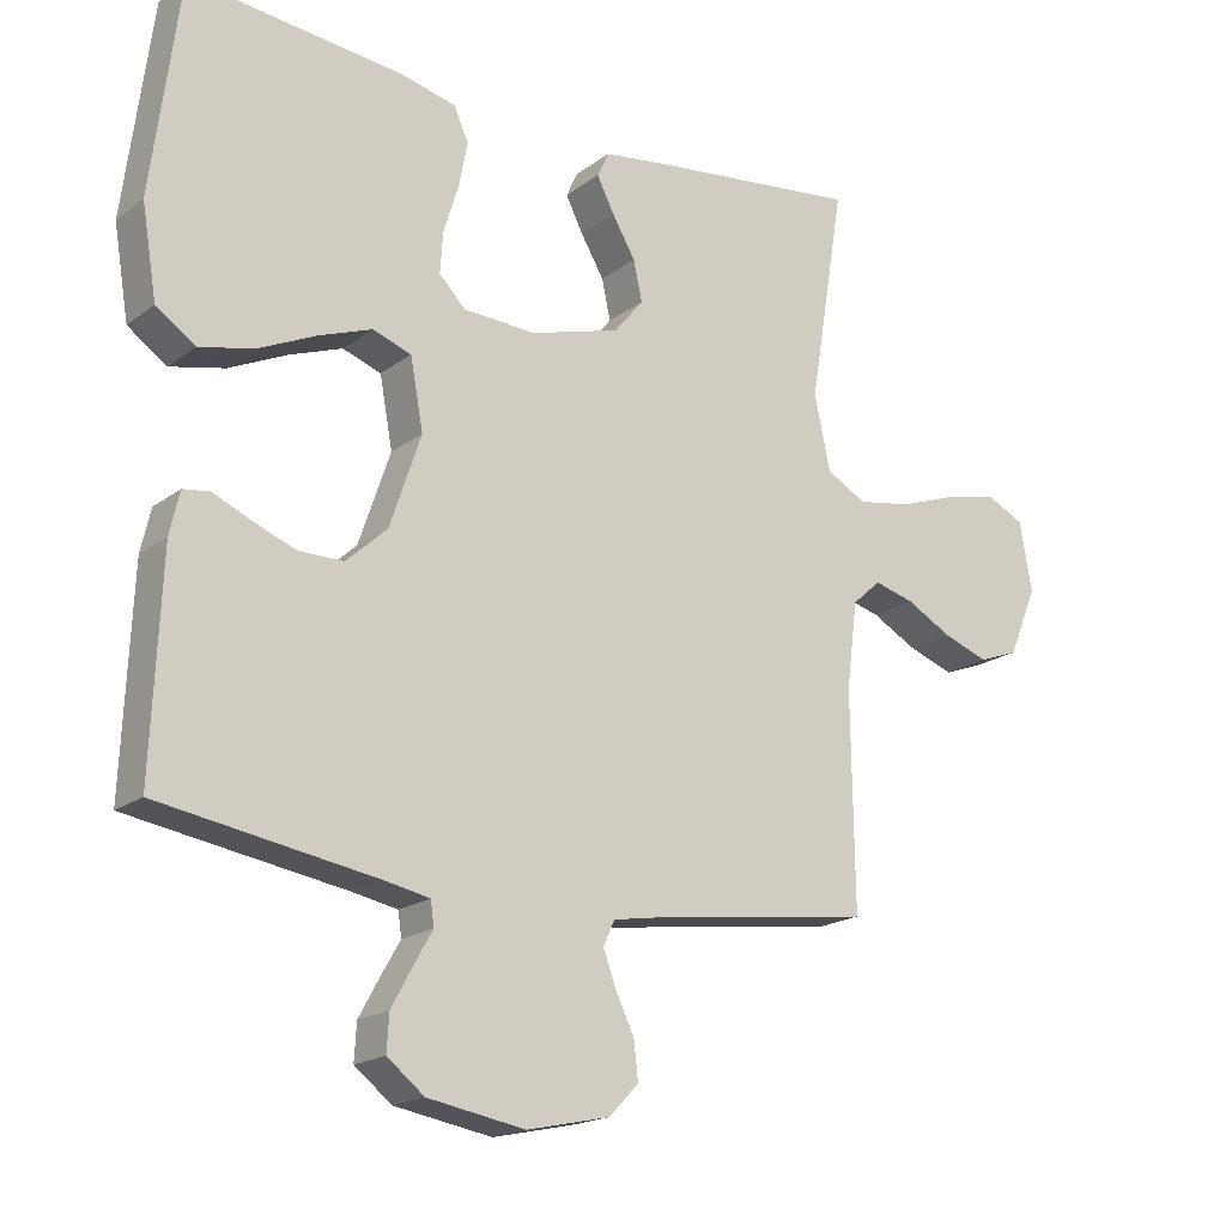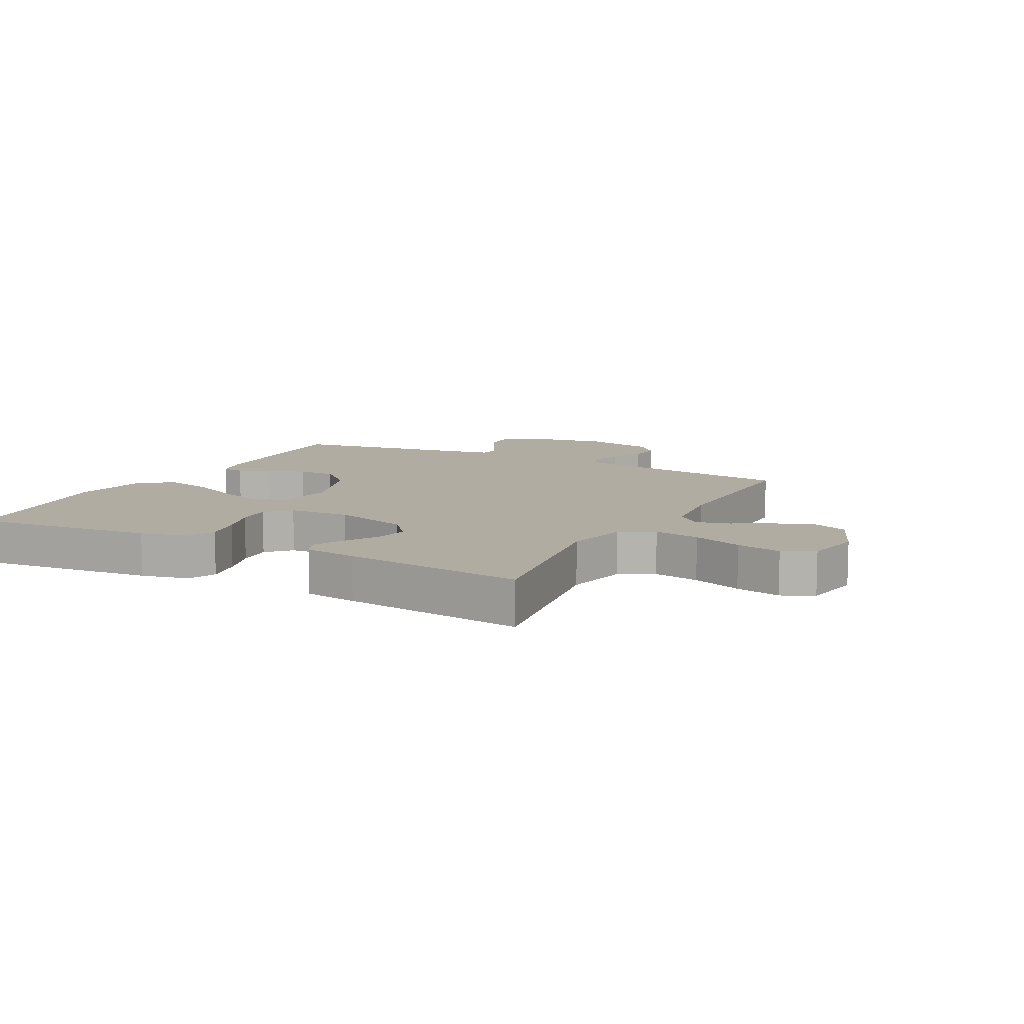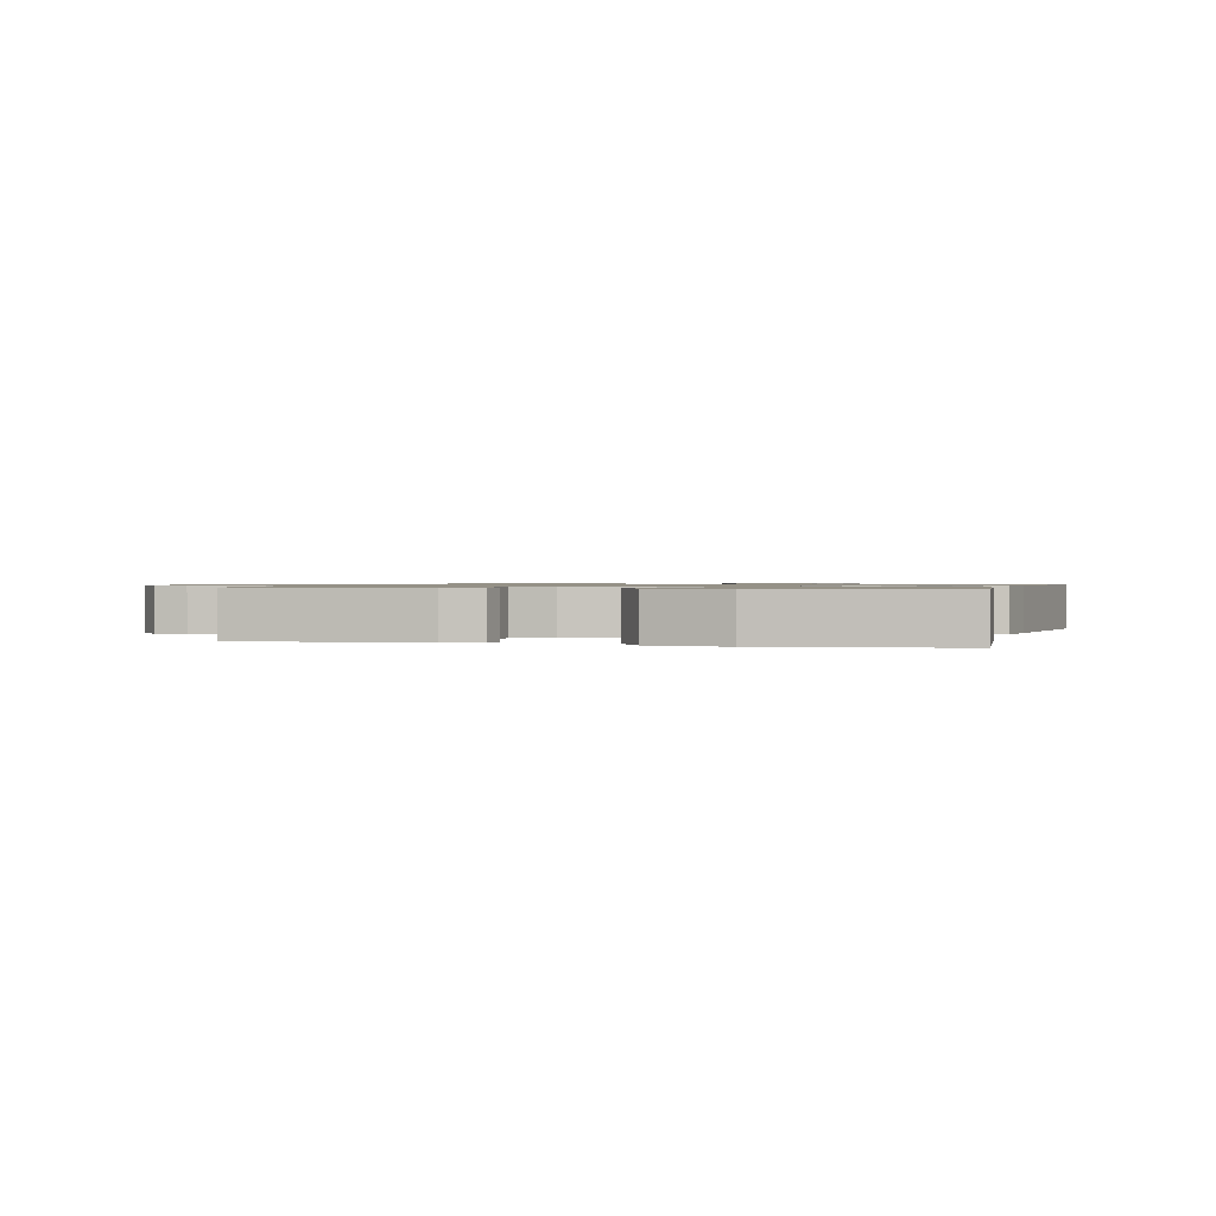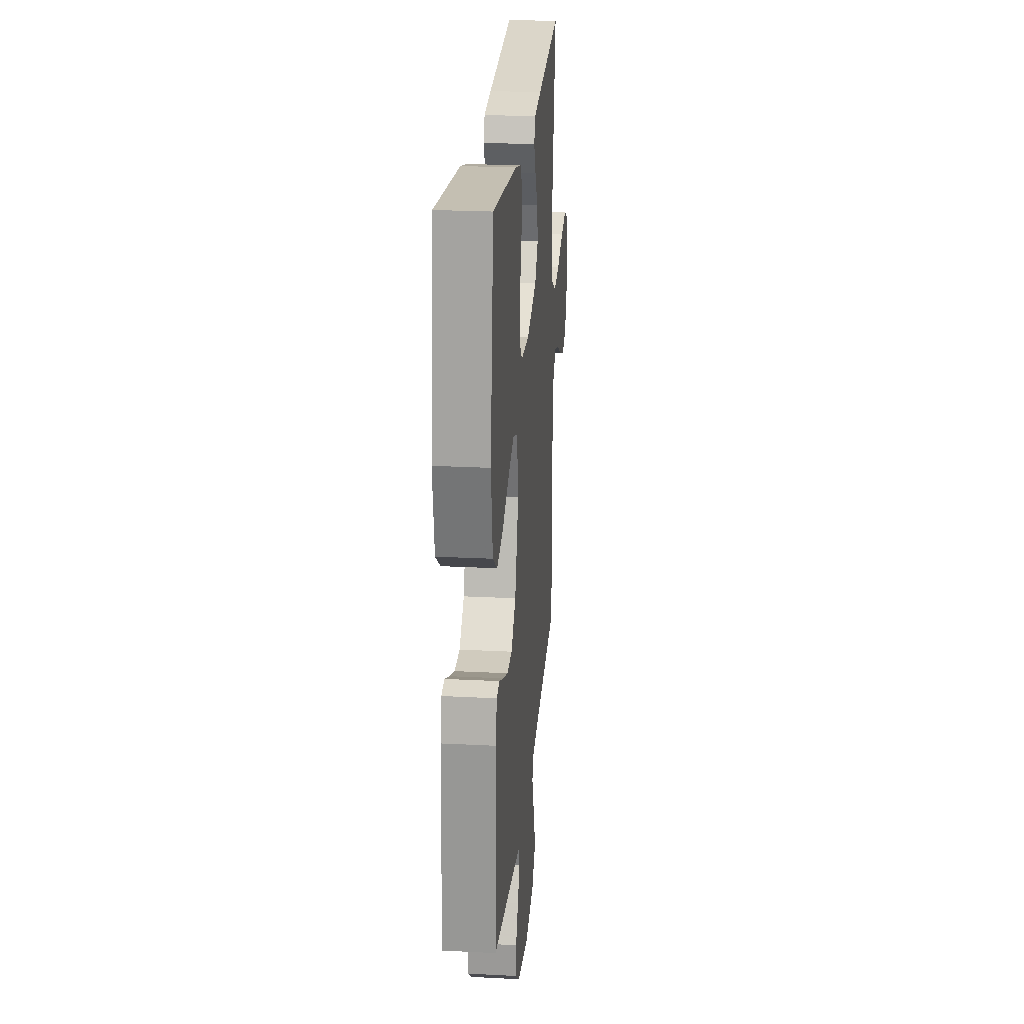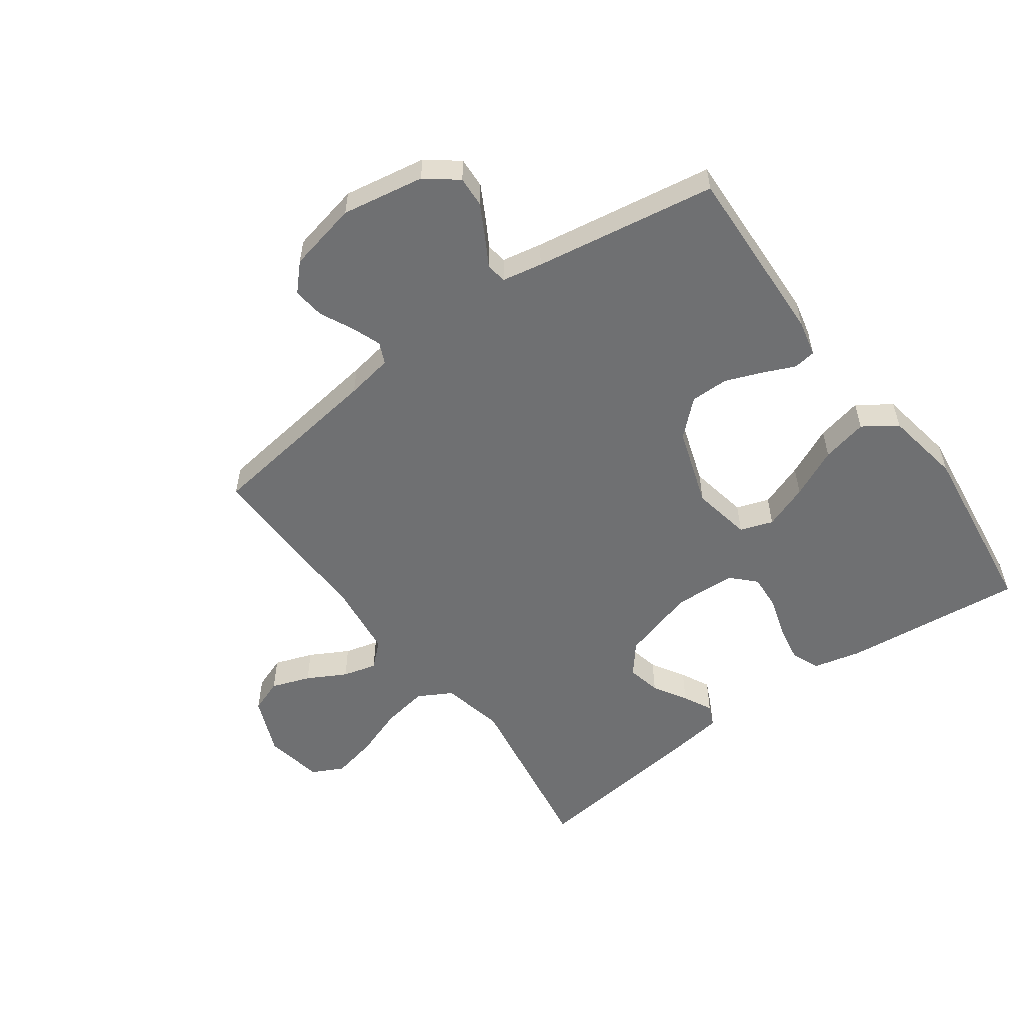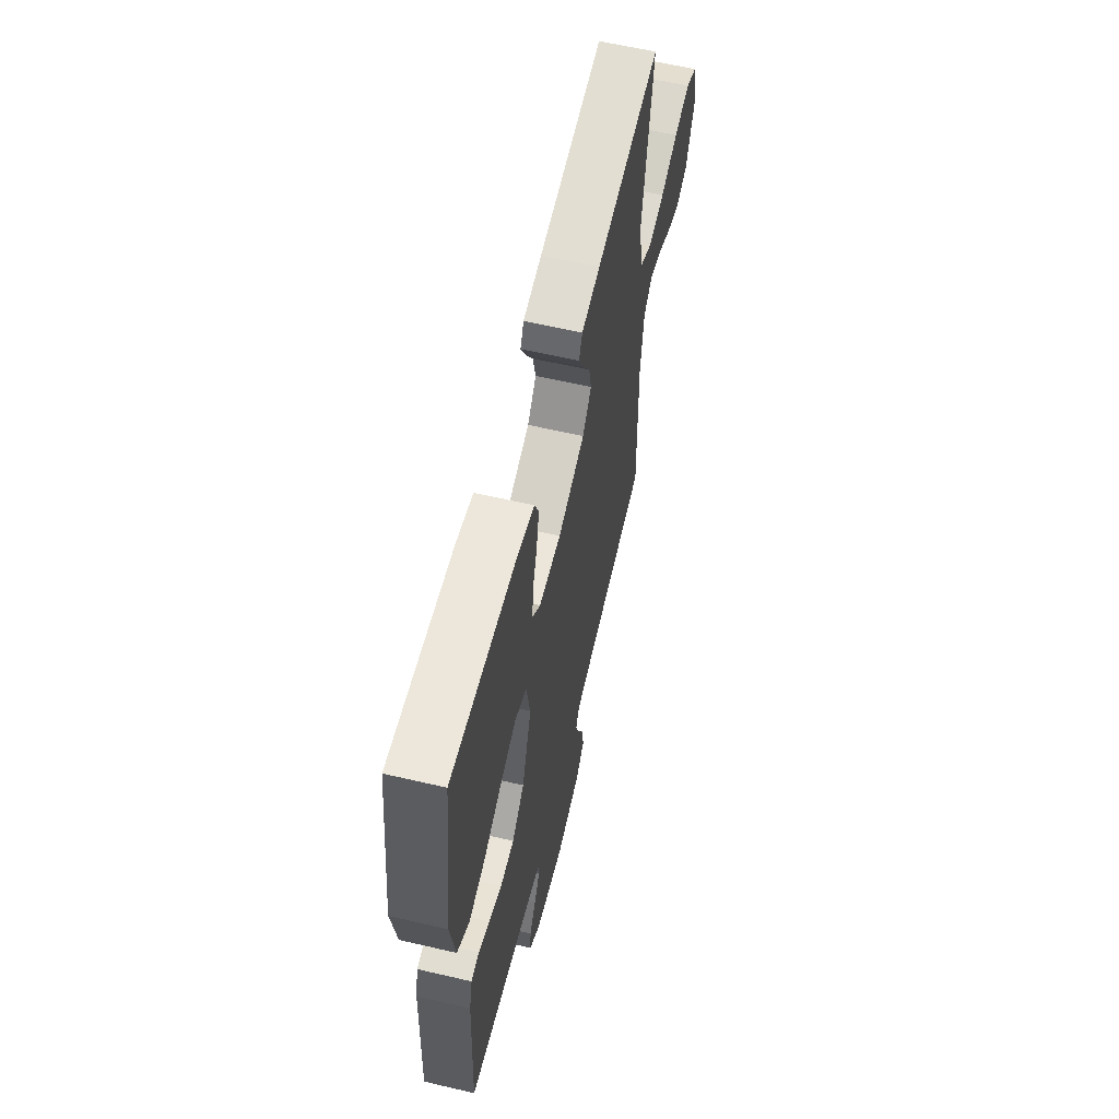
<metadata>
{"format":"obj","ext":"obj","renderer":"f3d","projection":"perspective","resolution":1024,"background":"white","views":[{"elev":-18.5,"azim":-35.7,"up":"+Z"},{"elev":10.2,"azim":28.0,"up":"+Y"},{"elev":0.9,"azim":-74.1,"up":"+Y"},{"elev":23.6,"azim":-85.0,"up":"+Z"},{"elev":-54.9,"azim":-143.8,"up":"+Y"},{"elev":60.8,"azim":-76.6,"up":"+Z"}]}
</metadata>
<code>
v 0.5 0.07 -0.5
v 0.2 0.07 -0.54
v 0.123 0.07 -0.553
v 0.107 0.07 -0.588
v 0.125 0.07 -0.637
v 0.151 0.07 -0.691
v 0.157 0.07 -0.744
v 0.116 0.07 -0.787
v 0 0.07 -0.812
v -0.136 0.07 -0.788
v -0.188 0.07 -0.747
v -0.185 0.07 -0.696
v -0.156 0.07 -0.643
v -0.129 0.07 -0.596
v -0.134 0.07 -0.562
v -0.2 0.07 -0.549
v -0.5 0.07 -0.5
v -0.487 0.07 -0.2
v -0.473 0.07 -0.14
v -0.436 0.07 -0.135
v -0.384 0.07 -0.158
v -0.323 0.07 -0.182
v -0.26 0.07 -0.182
v -0.203 0.07 -0.13
v -0.159 0.07 0
v -0.177 0.07 0.098
v -0.231 0.07 0.117
v -0.305 0.07 0.09
v -0.387 0.07 0.052
v -0.463 0.07 0.035
v -0.518 0.07 0.073
v -0.539 0.07 0.2
v -0.5 0.07 0.5
v -0.2 0.07 0.468
v -0.122 0.07 0.449
v -0.102 0.07 0.403
v -0.114 0.07 0.34
v -0.135 0.07 0.273
v -0.139 0.07 0.215
v -0.102 0.07 0.177
v 0 0.07 0.172
v 0.125 0.07 0.208
v 0.166 0.07 0.258
v 0.154 0.07 0.314
v 0.121 0.07 0.37
v 0.097 0.07 0.418
v 0.113 0.07 0.453
v 0.2 0.07 0.465
v 0.5 0.07 0.5
v 0.451 0.07 0.2
v 0.473 0.07 0.096
v 0.529 0.07 0.065
v 0.605 0.07 0.078
v 0.687 0.07 0.107
v 0.762 0.07 0.123
v 0.814 0.07 0.097
v 0.831 0.07 0
v 0.791 0.07 -0.096
v 0.735 0.07 -0.117
v 0.671 0.07 -0.094
v 0.607 0.07 -0.059
v 0.551 0.07 -0.044
v 0.511 0.07 -0.08
v 0.496 0.07 -0.2
v 0.5 0 -0.5
v 0.2 0 -0.54
v 0.123 0 -0.553
v 0.107 0 -0.588
v 0.125 0 -0.637
v 0.151 0 -0.691
v 0.157 0 -0.744
v 0.116 0 -0.787
v 0 0 -0.812
v -0.136 0 -0.788
v -0.188 0 -0.747
v -0.185 0 -0.696
v -0.156 0 -0.643
v -0.129 0 -0.596
v -0.134 0 -0.562
v -0.2 0 -0.549
v -0.5 0 -0.5
v -0.487 0 -0.2
v -0.473 0 -0.14
v -0.436 0 -0.135
v -0.384 0 -0.158
v -0.323 0 -0.182
v -0.26 0 -0.182
v -0.203 0 -0.13
v -0.159 0 0
v -0.177 0 0.098
v -0.231 0 0.117
v -0.305 0 0.09
v -0.387 0 0.052
v -0.463 0 0.035
v -0.518 0 0.073
v -0.539 0 0.2
v -0.5 0 0.5
v -0.2 0 0.468
v -0.122 0 0.449
v -0.102 0 0.403
v -0.114 0 0.34
v -0.135 0 0.273
v -0.139 0 0.215
v -0.102 0 0.177
v 0 0 0.172
v 0.125 0 0.208
v 0.166 0 0.258
v 0.154 0 0.314
v 0.121 0 0.37
v 0.097 0 0.418
v 0.113 0 0.453
v 0.2 0 0.465
v 0.5 0 0.5
v 0.451 0 0.2
v 0.473 0 0.096
v 0.529 0 0.065
v 0.605 0 0.078
v 0.687 0 0.107
v 0.762 0 0.123
v 0.814 0 0.097
v 0.831 0 0
v 0.791 0 -0.096
v 0.735 0 -0.117
v 0.671 0 -0.094
v 0.607 0 -0.059
v 0.551 0 -0.044
v 0.511 0 -0.08
v 0.496 0 -0.2
f 59 60 61
f 58 59 61
f 57 58 61
f 56 57 61
f 55 56 61
f 54 55 61
f 53 54 61
f 52 53 61 62
f 51 52 62 63
f 48 49 50
f 47 48 50
f 46 47 50
f 45 46 50
f 44 45 50
f 43 44 50 51
f 51 63 64
f 43 51 64
f 42 43 64
f 36 37 38
f 35 36 38
f 34 35 38
f 33 34 38
f 32 33 38
f 31 32 38
f 30 31 38
f 29 30 38
f 28 29 38
f 27 28 38 39
f 26 27 39 40
f 19 20 21
f 18 19 21
f 17 18 21
f 16 17 21
f 15 16 21 22
f 12 13 14
f 11 12 14
f 10 11 14
f 9 10 14
f 8 9 14
f 7 8 14
f 6 7 14
f 5 6 14
f 4 5 14 15
f 15 22 23
f 4 15 23
f 3 4 23
f 64 1 2
f 42 64 2
f 41 42 2
f 41 2 3
f 40 41 3
f 26 40 3
f 25 26 3
f 3 23 24
f 3 24 25
f 125 124 123
f 125 123 122
f 125 122 121
f 125 121 120
f 125 120 119
f 125 119 118
f 125 118 117
f 126 125 117 116
f 127 126 116 115
f 114 113 112
f 114 112 111
f 114 111 110
f 114 110 109
f 114 109 108
f 115 114 108 107
f 128 127 115
f 128 115 107
f 128 107 106
f 102 101 100
f 102 100 99
f 102 99 98
f 102 98 97
f 102 97 96
f 102 96 95
f 102 95 94
f 102 94 93
f 102 93 92
f 103 102 92 91
f 104 103 91 90
f 85 84 83
f 85 83 82
f 85 82 81
f 85 81 80
f 86 85 80 79
f 78 77 76
f 78 76 75
f 78 75 74
f 78 74 73
f 78 73 72
f 78 72 71
f 78 71 70
f 78 70 69
f 79 78 69 68
f 87 86 79
f 87 79 68
f 87 68 67
f 66 65 128
f 66 128 106
f 66 106 105
f 67 66 105
f 67 105 104
f 67 104 90
f 67 90 89
f 88 87 67
f 89 88 67
f 1 65 66 2
f 2 66 67 3
f 3 67 68 4
f 4 68 69 5
f 5 69 70 6
f 6 70 71 7
f 7 71 72 8
f 8 72 73 9
f 9 73 74 10
f 10 74 75 11
f 11 75 76 12
f 12 76 77 13
f 13 77 78 14
f 14 78 79 15
f 15 79 80 16
f 16 80 81 17
f 17 81 82 18
f 18 82 83 19
f 19 83 84 20
f 20 84 85 21
f 21 85 86 22
f 22 86 87 23
f 23 87 88 24
f 24 88 89 25
f 25 89 90 26
f 26 90 91 27
f 27 91 92 28
f 28 92 93 29
f 29 93 94 30
f 30 94 95 31
f 31 95 96 32
f 32 96 97 33
f 33 97 98 34
f 34 98 99 35
f 35 99 100 36
f 36 100 101 37
f 37 101 102 38
f 38 102 103 39
f 39 103 104 40
f 40 104 105 41
f 41 105 106 42
f 42 106 107 43
f 43 107 108 44
f 44 108 109 45
f 45 109 110 46
f 46 110 111 47
f 47 111 112 48
f 48 112 113 49
f 49 113 114 50
f 50 114 115 51
f 51 115 116 52
f 52 116 117 53
f 53 117 118 54
f 54 118 119 55
f 55 119 120 56
f 56 120 121 57
f 57 121 122 58
f 58 122 123 59
f 59 123 124 60
f 60 124 125 61
f 61 125 126 62
f 62 126 127 63
f 63 127 128 64
f 64 128 65 1

</code>
